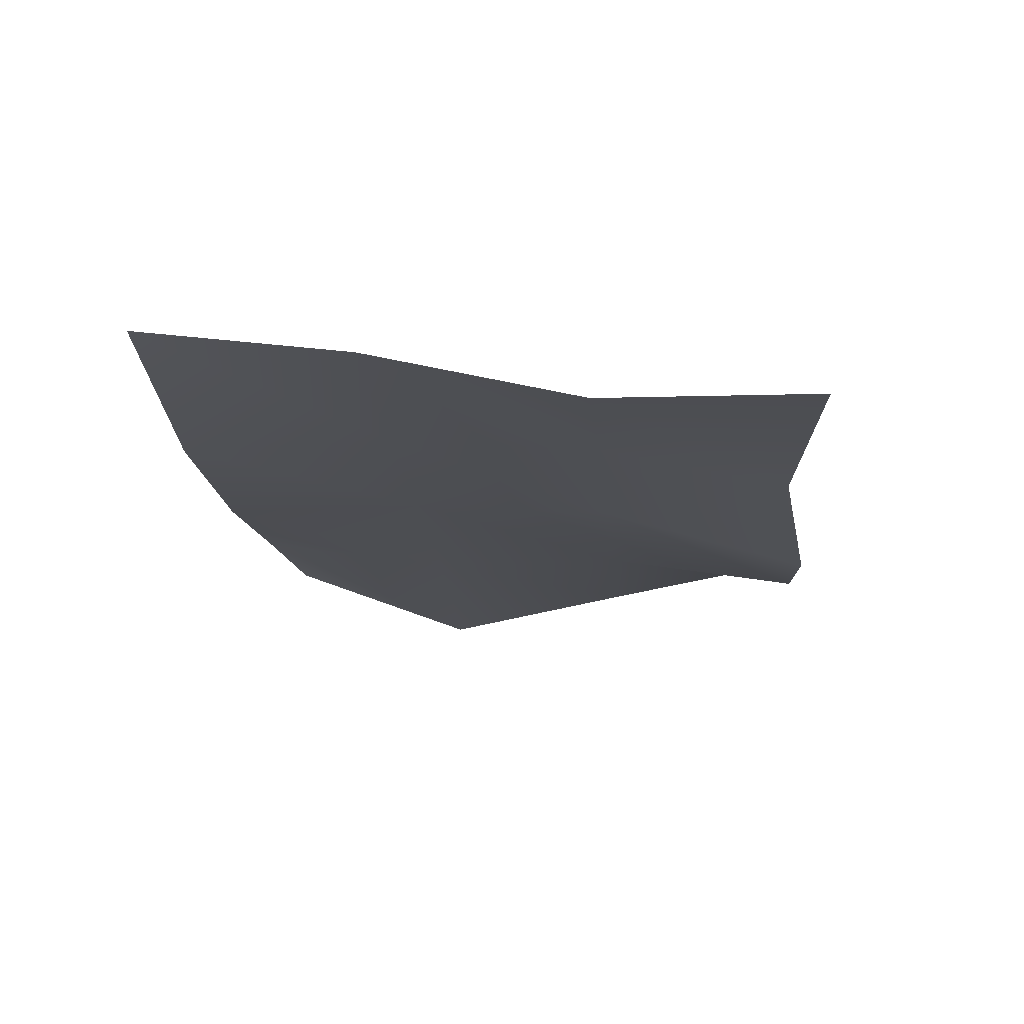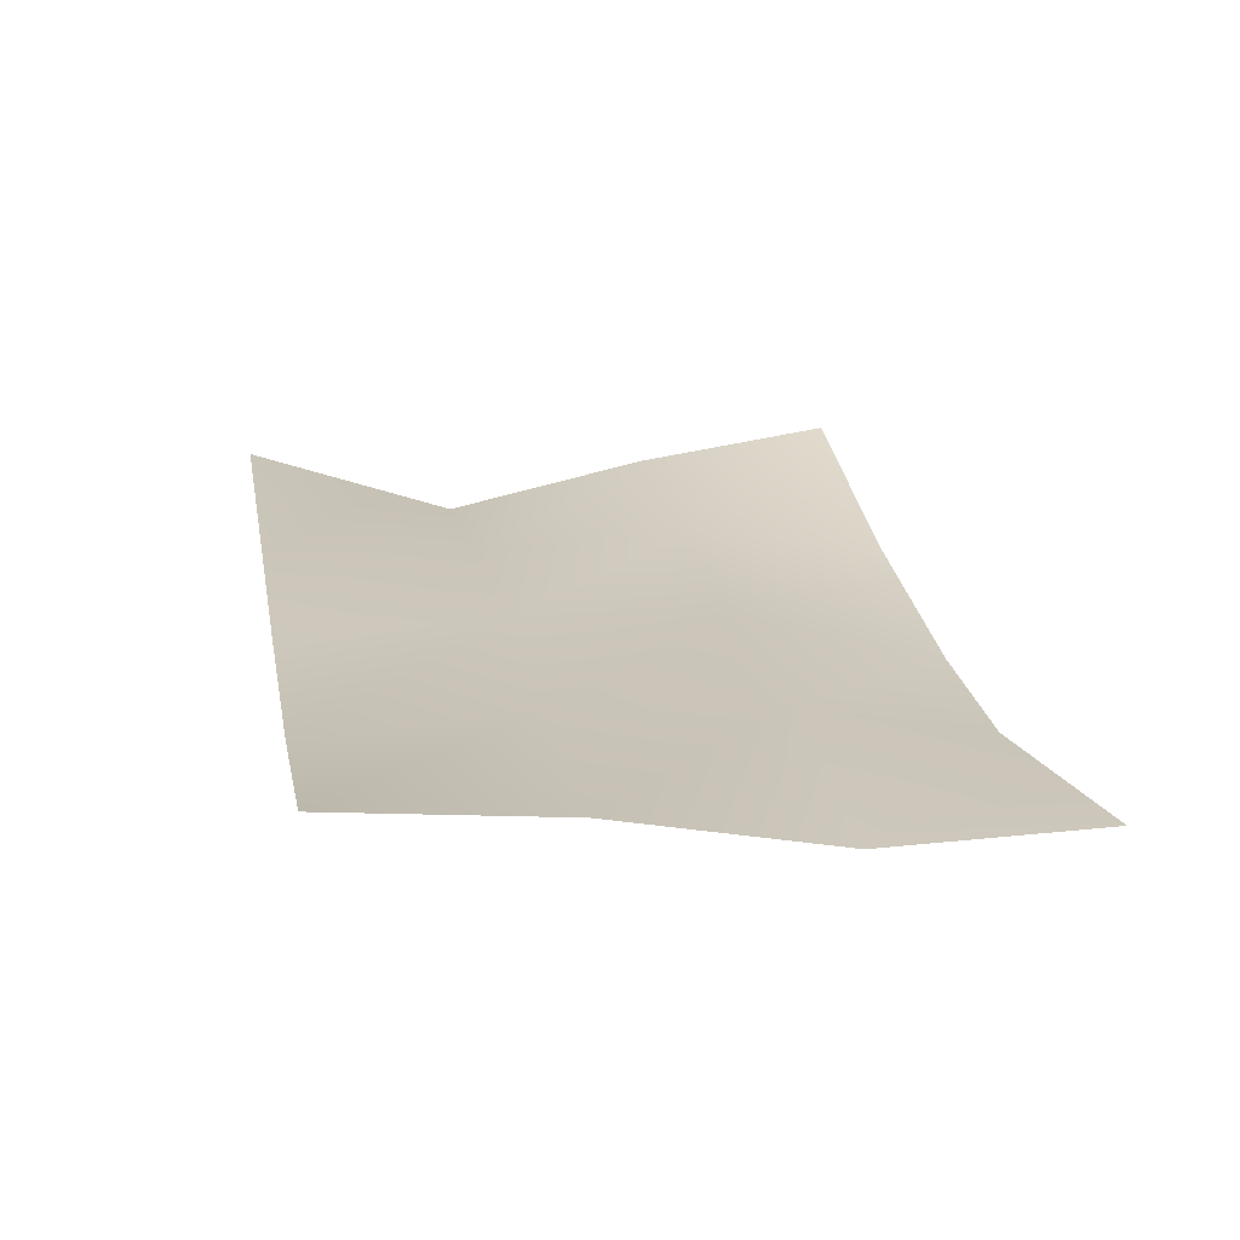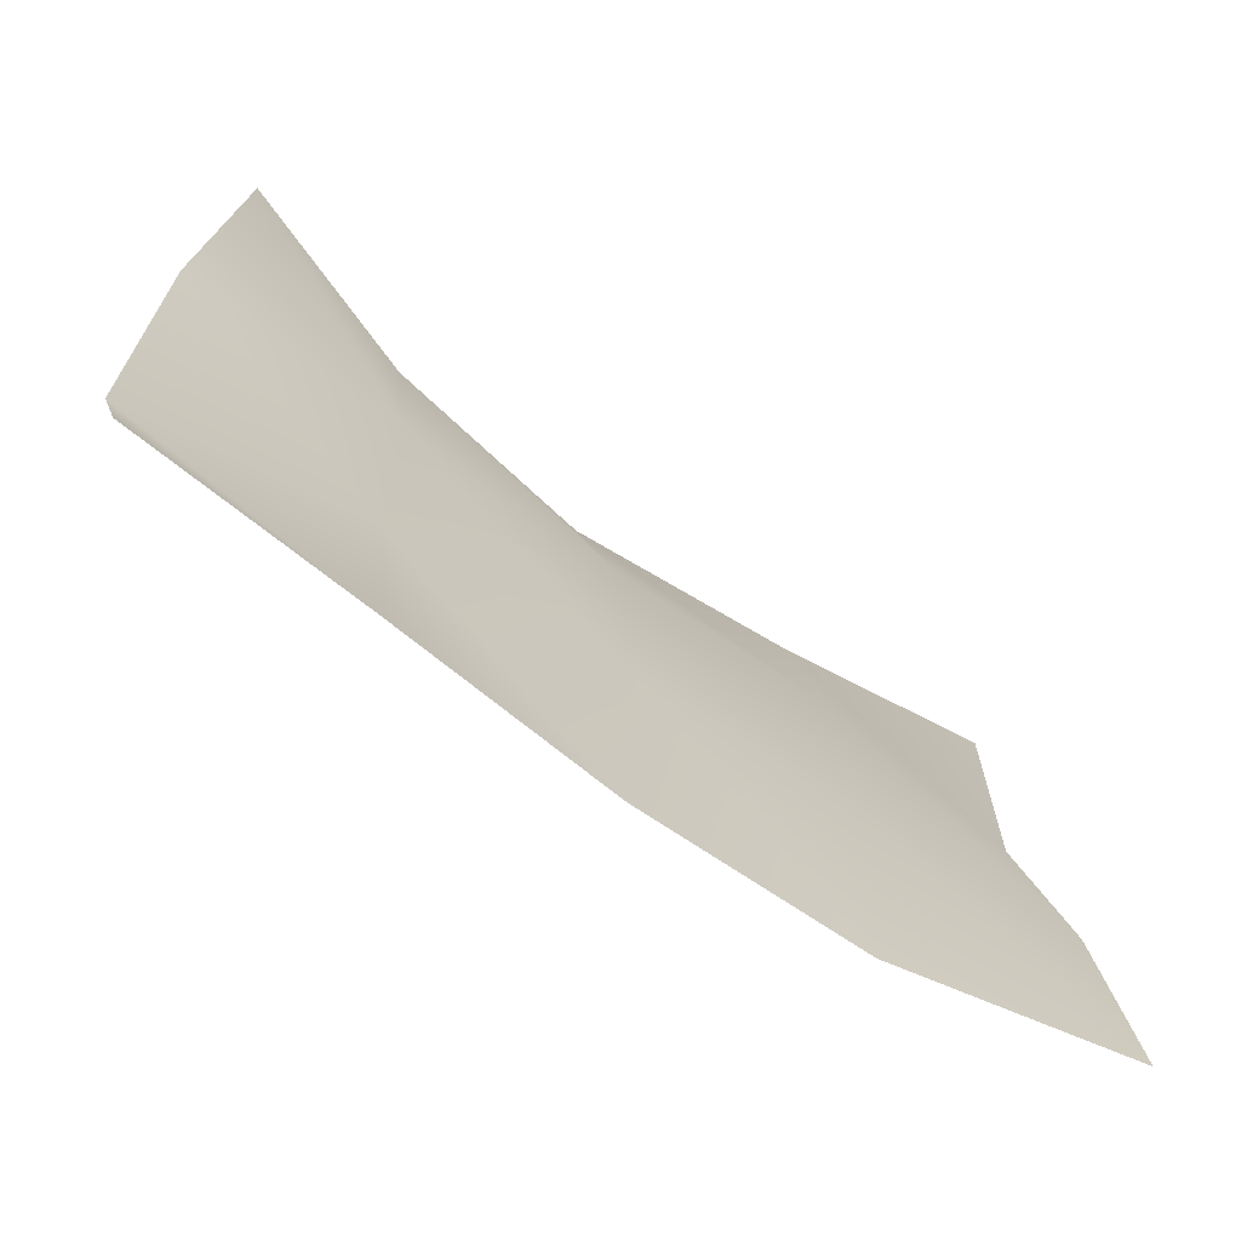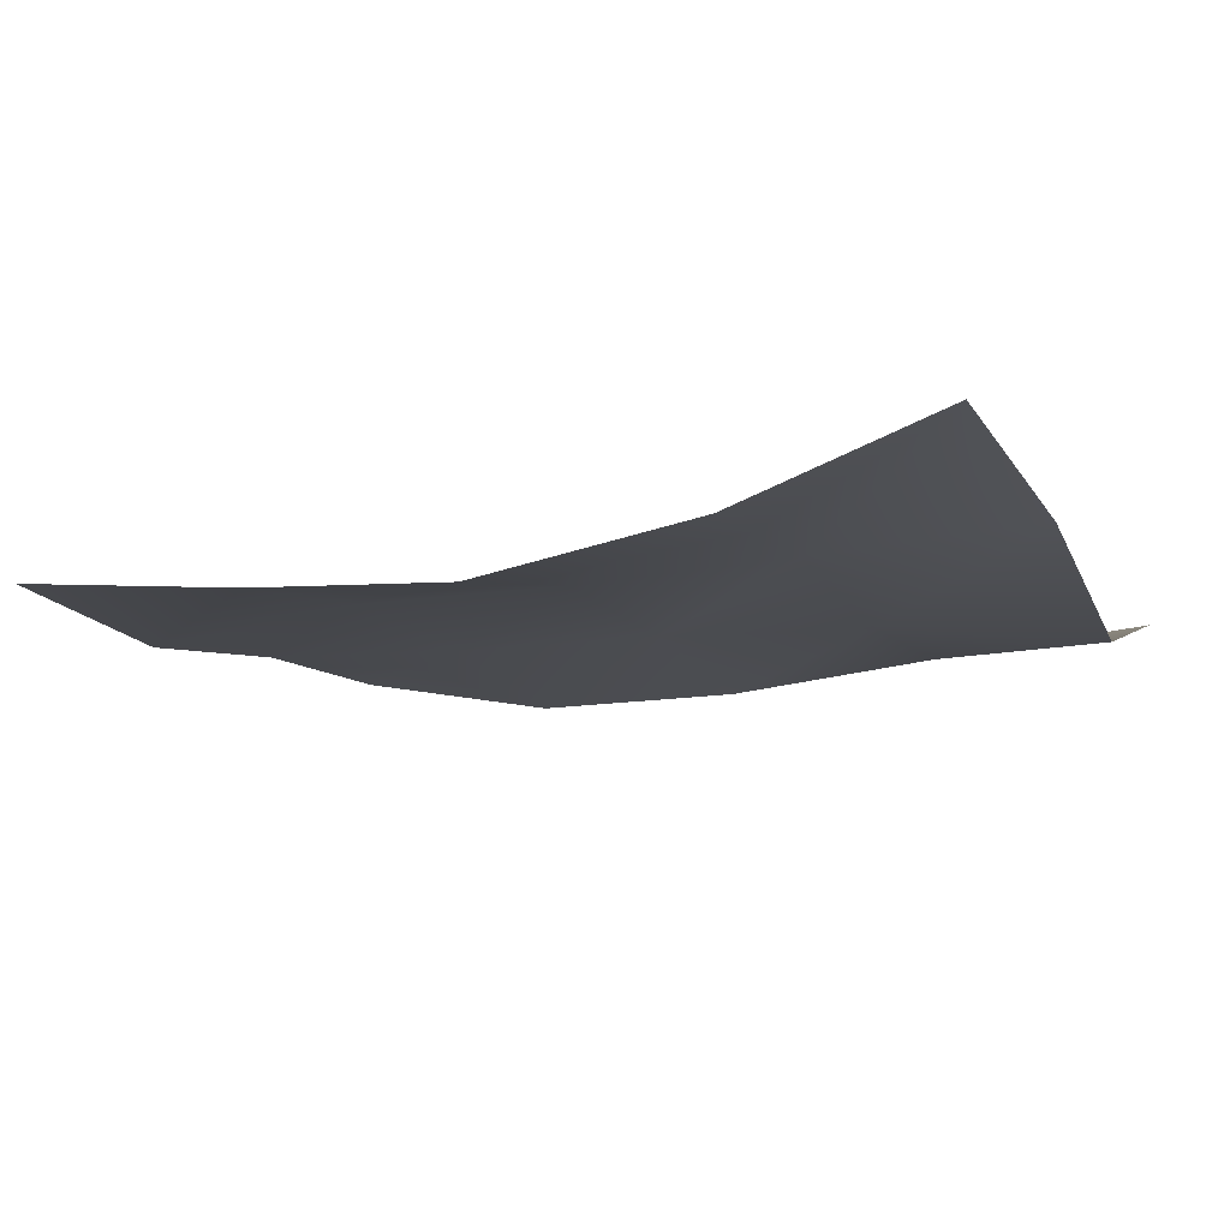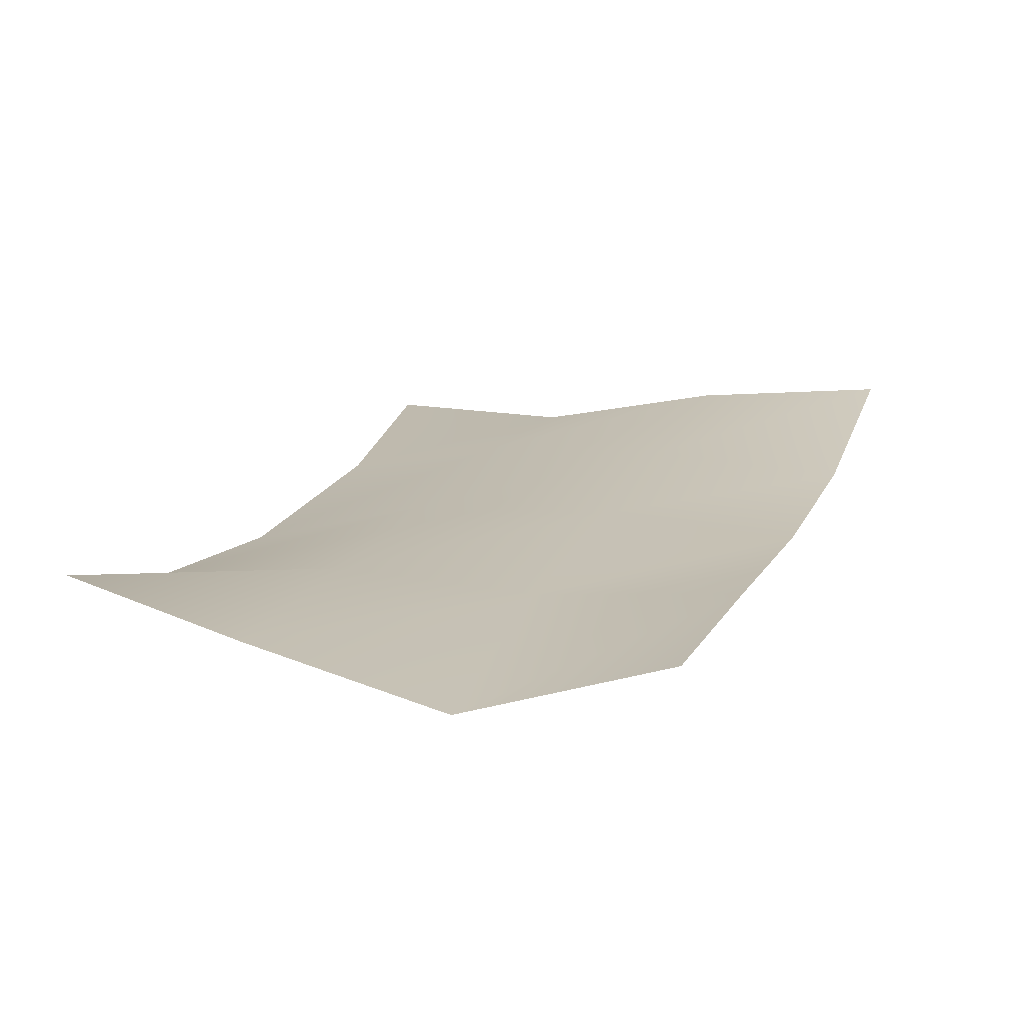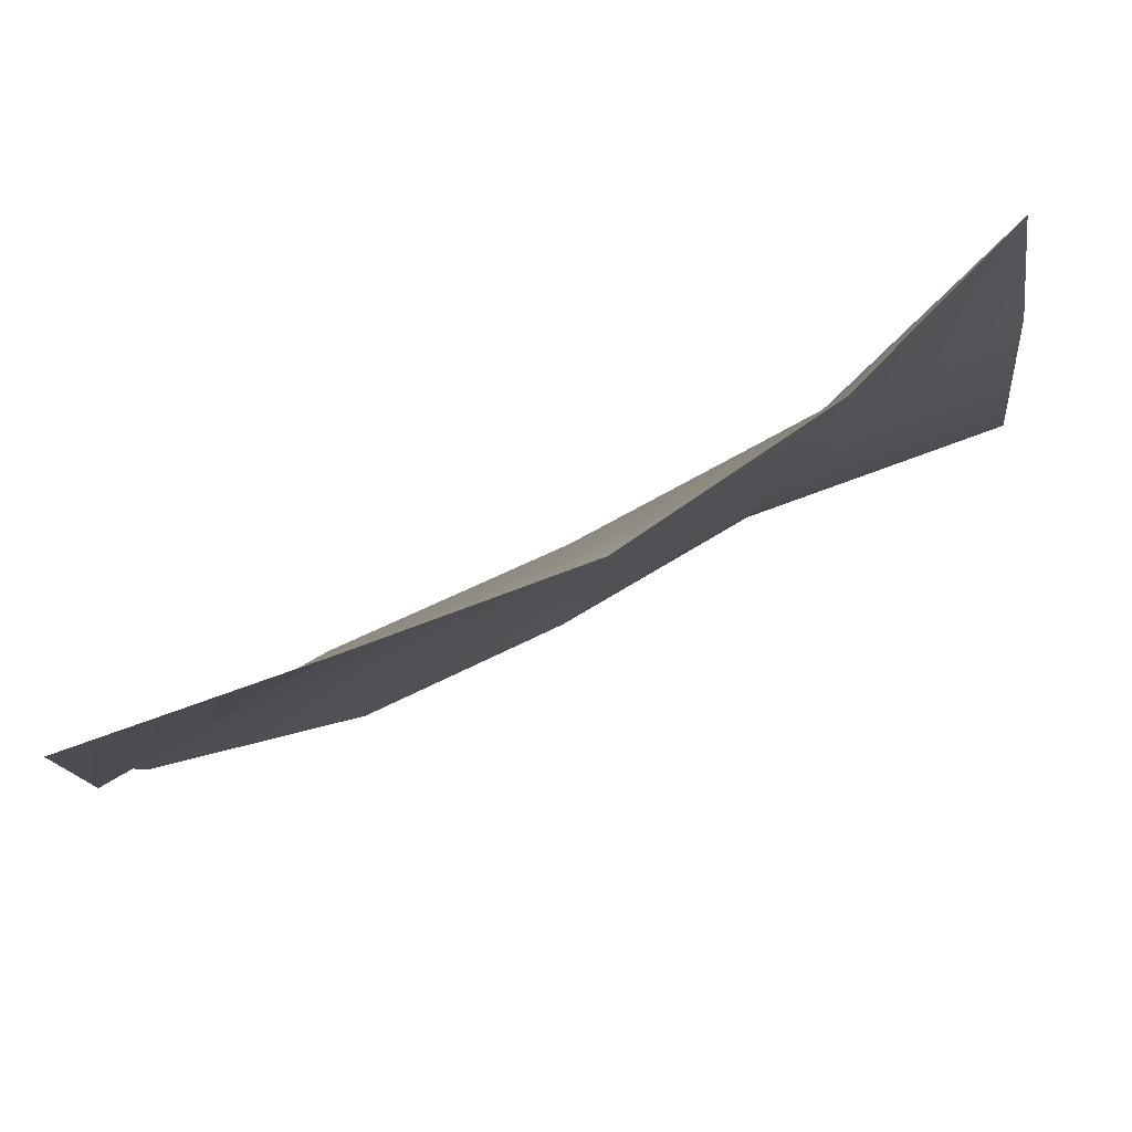
<metadata>
{"format":"obj","ext":"obj","renderer":"f3d","projection":"perspective","resolution":1024,"background":"white","views":[{"elev":-14.3,"azim":94.9,"up":"+Z"},{"elev":24.0,"azim":79.3,"up":"+Z"},{"elev":-65.6,"azim":-37.5,"up":"+Y"},{"elev":-18.0,"azim":-156.8,"up":"+Z"},{"elev":17.7,"azim":-69.3,"up":"+Z"},{"elev":78.1,"azim":152.6,"up":"+Y"}]}
</metadata>
<code>
v  -4.793 4.652 -0.3625
v  -4.791 2.328 -0.2071
v  -2.395 2.332 -0.0791
v  -2.398 4.656 -0.2405
v  -9.584 4.644 -0.4006
v  -9.582 2.319 -0.8557
v  -7.186 2.324 -0.4132
v  -7.188 4.648 -0.3983
v  0.0003 2.337 0.1285
v  -0.0025 4.66 -0.4105
v  -4.788 0.0034 -0.2342
v  -2.393 0.0084 -0.144
v  -2.4 6.702 -0.7029
v  -4.795 6.977 -1.051
v  -9.58 -0.0064 0.0033
v  -7.184 -0.0015 -0.1006
v  -7.19 6.973 -0.7646
v  -9.355 6.831 -0.0371
v  -0.0052 6.983 -0.4284
v  0.003 0.0133 0.423
o B_MapPiece1
g B_MapPiece1
f 1 2 3 4
f 5 6 7 8
f 8 7 2 1
f 9 10 4 3
f 2 11 12 3
f 4 13 14 1
f 6 15 16 7
f 8 17 18 5
f 7 16 11 2
f 1 14 17 8
f 10 19 13 4
f 3 12 20 9

</code>
